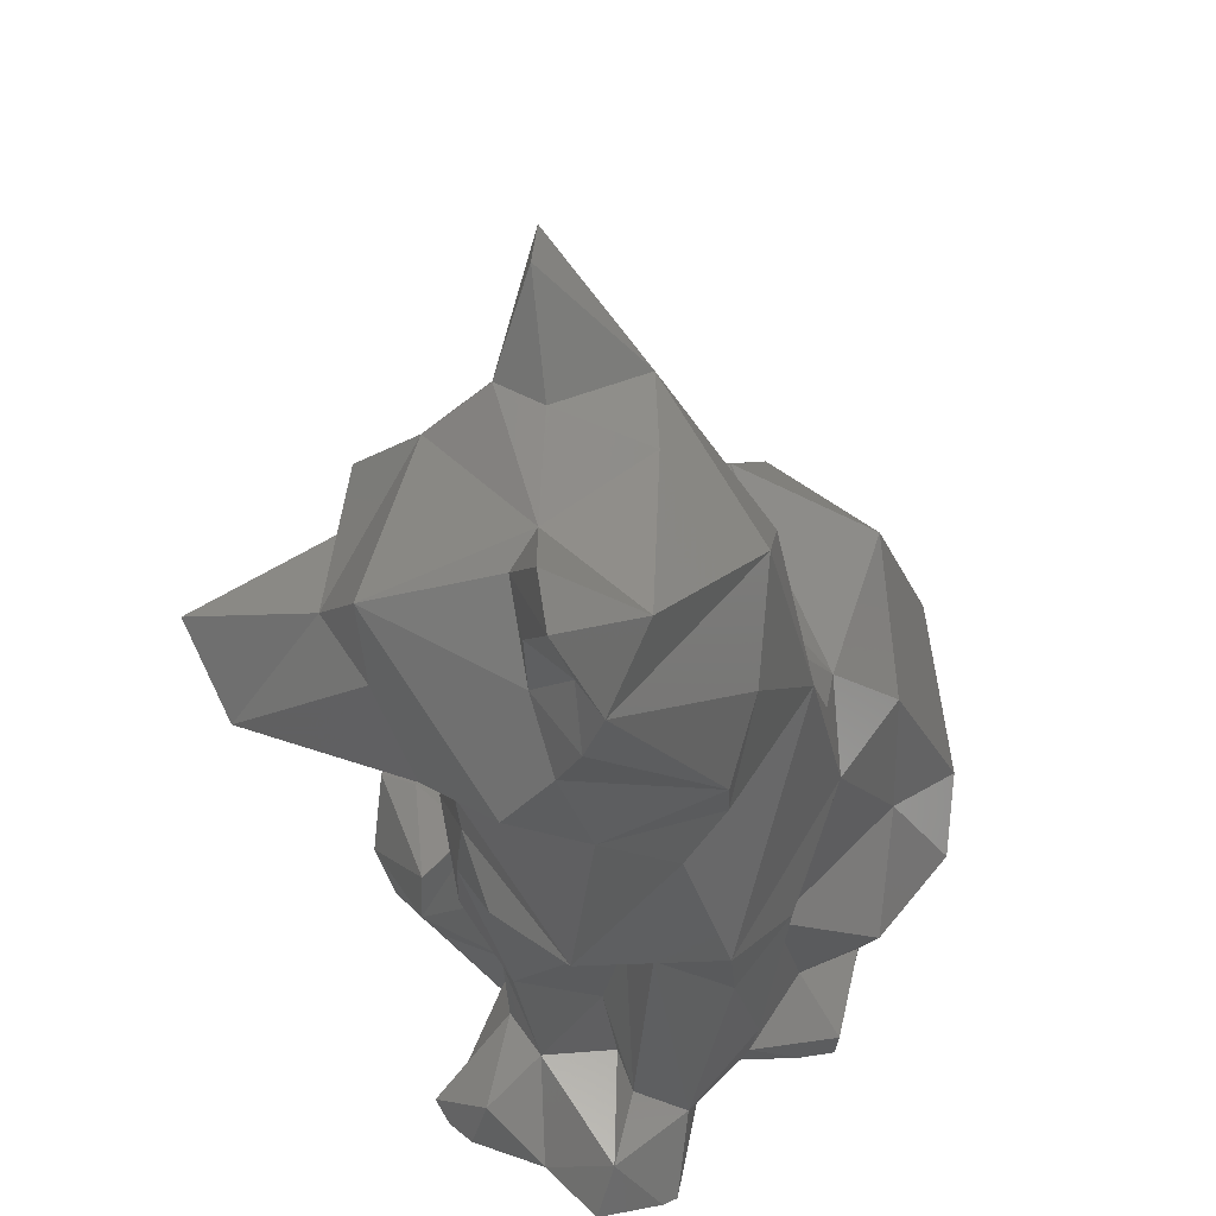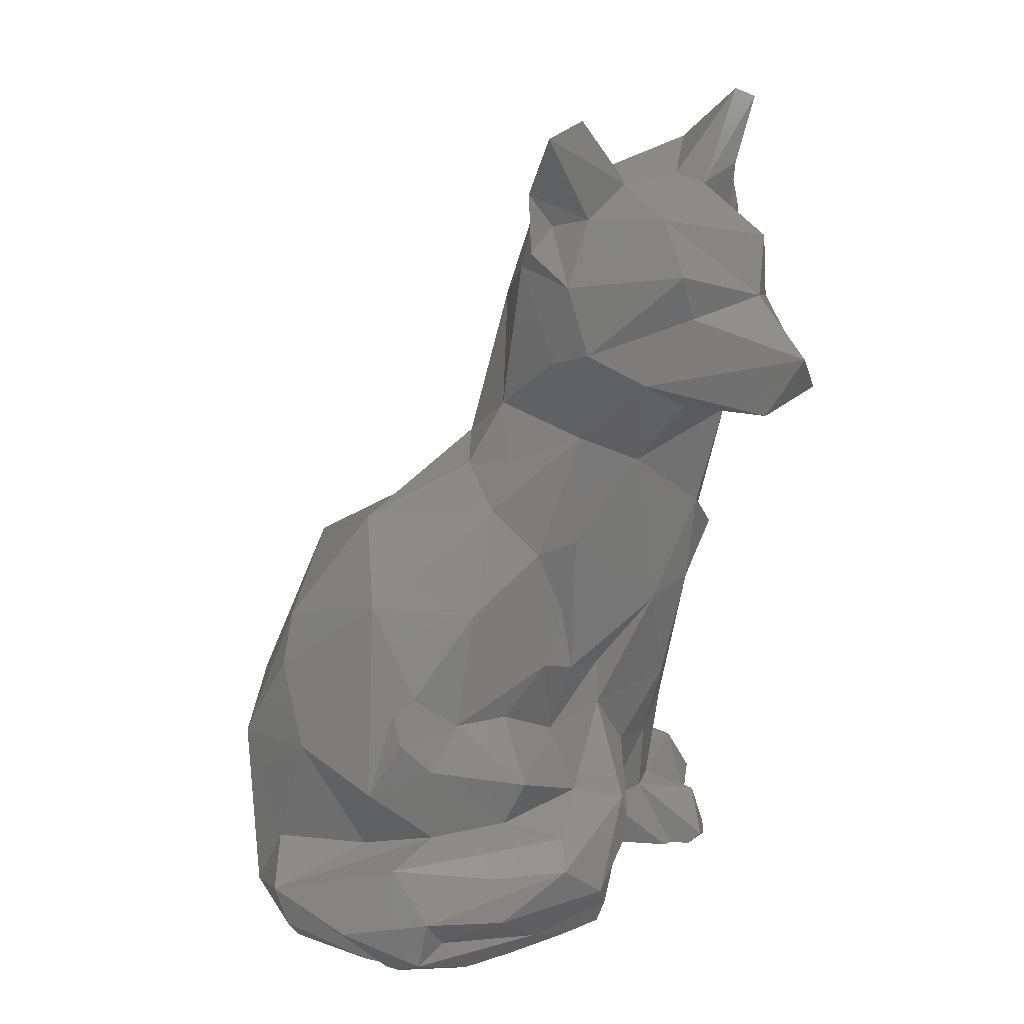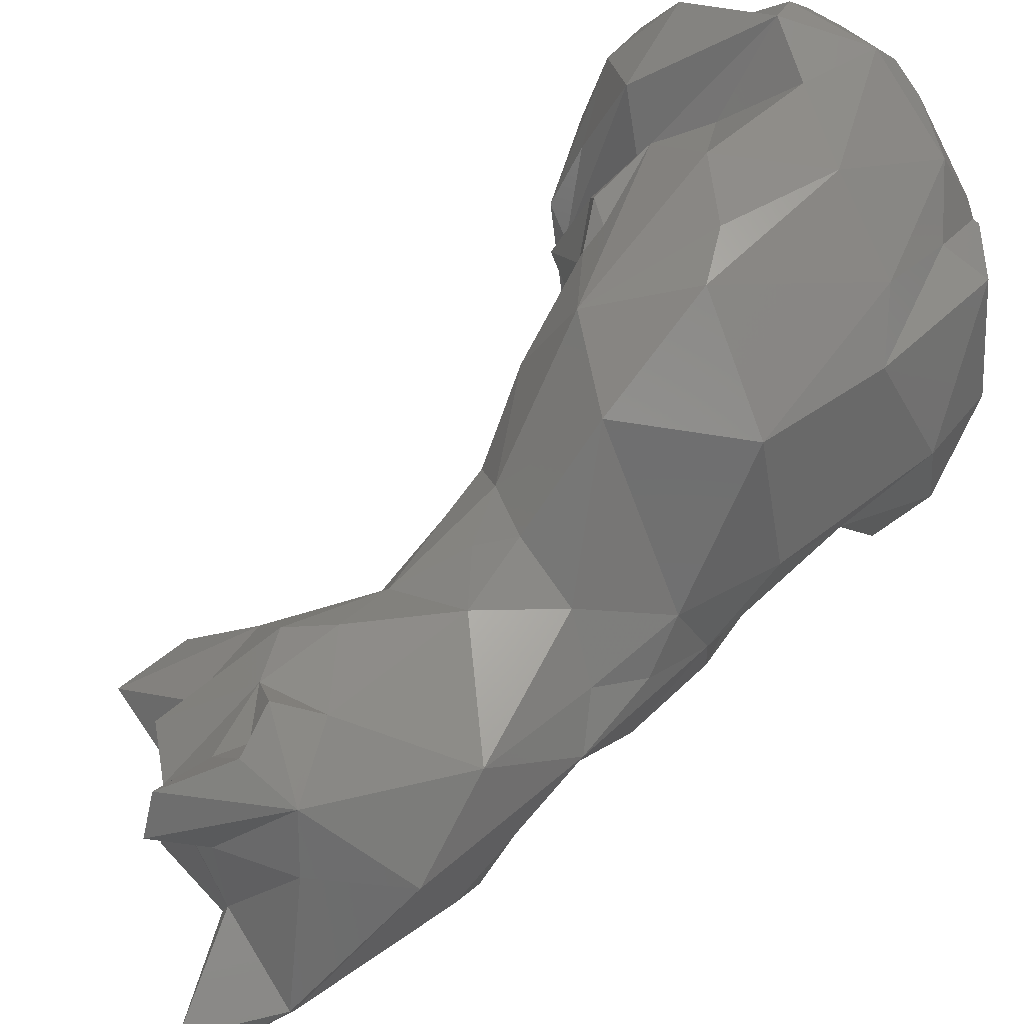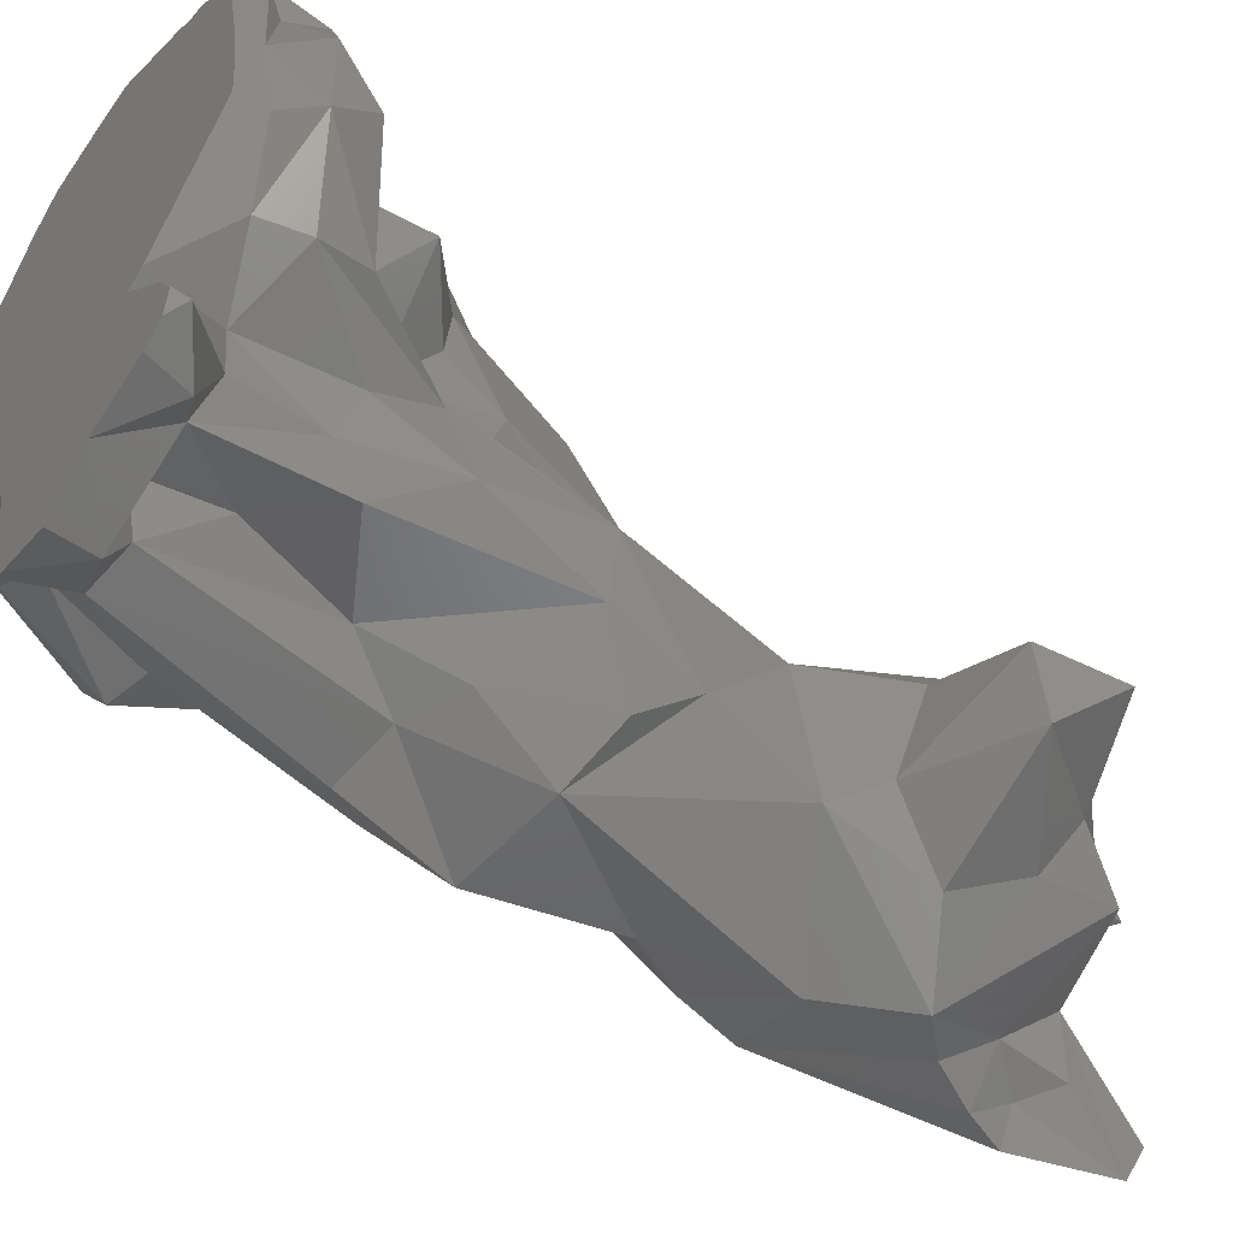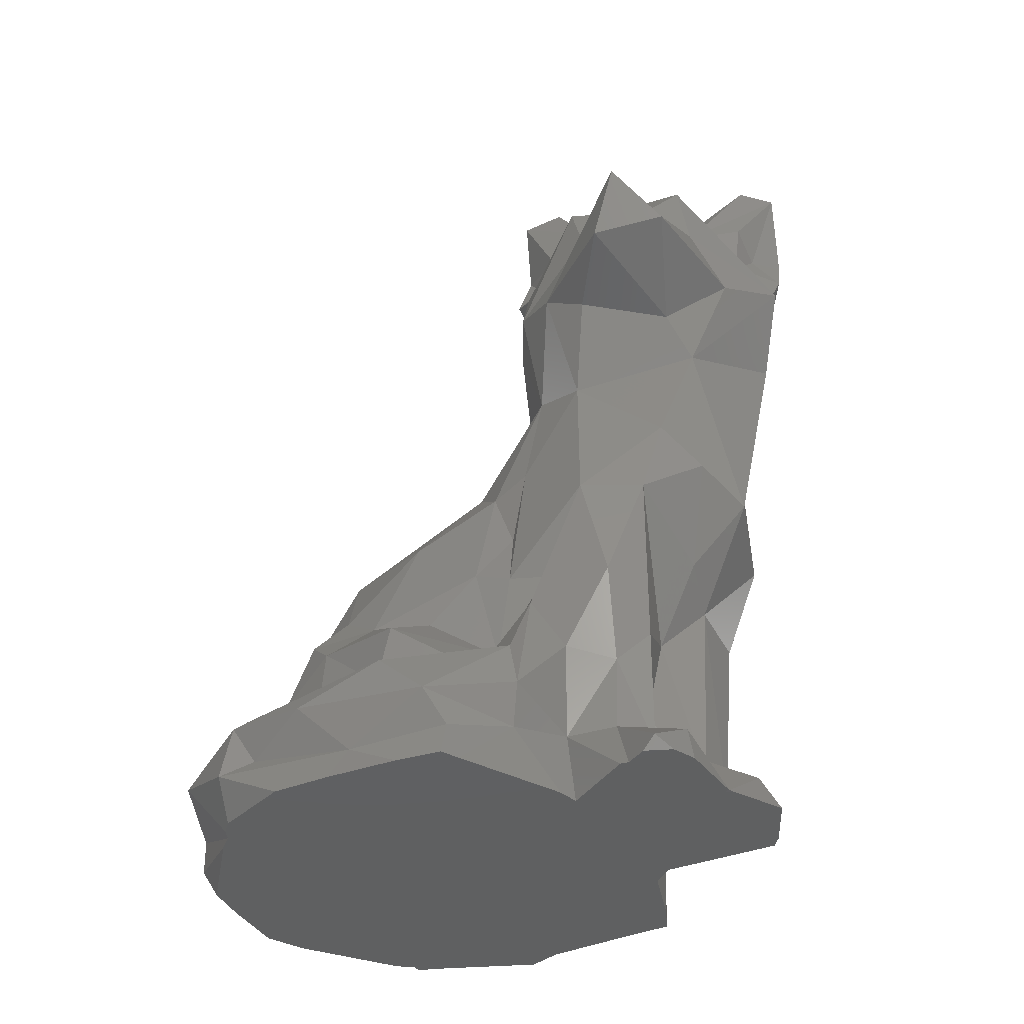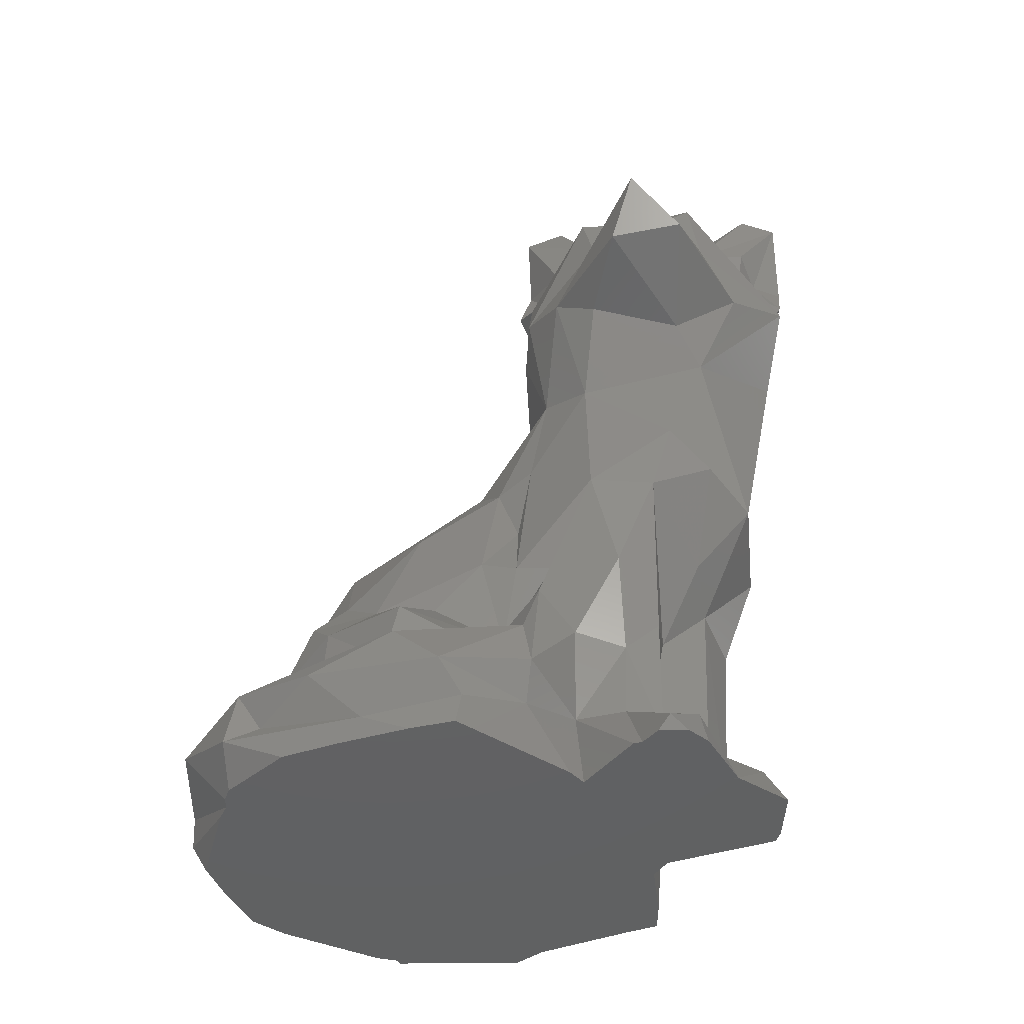
<metadata>
{"format":"stl","ext":"stl","renderer":"f3d","projection":"perspective","resolution":1024,"background":"white","views":[{"elev":-36.4,"azim":1.9,"up":"+Y"},{"elev":28.2,"azim":-128.9,"up":"+Z"},{"elev":35.4,"azim":35.7,"up":"+Y"},{"elev":-51.3,"azim":-126.5,"up":"+Y"},{"elev":-41.2,"azim":-77.3,"up":"+Z"},{"elev":-44.7,"azim":-81.8,"up":"+Z"}]}
</metadata>
<code>
# stl→obj: 190 verts, 376 faces
v 62.74 64 64.43
v 65.73 71.71 53.43
v 59.46 63.37 44.73
v 62.36 53.22 55.2
v 62.74 48.57 67.13
v 61.14 55.75 44.76
v 72.63 73.95 92.49
v 68.15 71.63 88.72
v 72.49 70.65 95.44
v 68.7 67.97 96.74
v 69.89 95.81 36.32
v 66.54 91.3 32.16
v 68.89 86.57 46.03
v 103.9 92 32.38
v 99.12 89.37 47.48
v 100.1 73.04 44.21
v 53.04 89.25 4.645
v 49.79 80.14 9.539
v 52.01 95.37 10.5
v 65 96.77 27.88
v 59.91 88.6 18.99
v 58.09 86.6 25.22
v 64.28 73.44 35.4
v 66.41 73.48 43.33
v 58.34 67.04 77.39
v 64.2 71.57 80.75
v 67.54 69.76 67.48
v 62.29 70.39 29.54
v 64.11 68.99 34.77
v 66.34 75.33 25.25
v 61.96 66.1 21.98
v 60.32 60.45 31.73
v 50.73 85.6 14.79
v 53.89 52.11 87.29
v 57.25 48.38 93.45
v 62.05 61.28 97.02
v 45.79 58.13 75.27
v 42.69 55.07 83.12
v 100.3 96.55 14.32
v 101.3 98.74 27.48
v 55.94 61.52 85.81
v 79.47 66.95 97
v 87.87 55.6 89.35
v 88.71 64.8 79.95
v 93.92 69.42 53.48
v 56.26 104.5 11.93
v 79.1 73.3 69.42
v 69.65 72.78 78.16
v 56.35 62.93 91.59
v 80.06 78.36 61.82
v 86.86 72.64 62.38
v 85.55 91.27 55.62
v 56.49 105.8 5.715
v 63.93 112.5 9.685
v 67.94 99.46 31.56
v 106.4 78.2 24.34
v 105.6 93.89 13.71
v 71.11 72.43 107.5
v 70.73 67.44 108.9
v 71.54 60.71 100.7
v 79.76 58.89 97.58
v 76.94 71.97 89.02
v 89.08 101.6 42.99
v 76.98 96.93 47.73
v 74.75 72.62 99.43
v 75 75.77 63.07
v 56.75 101.7 7.334
v 64.75 77.86 37.02
v 55.52 71.44 18.12
v 55.05 70.46 12.45
v 70.14 103.4 24.35
v 68.08 76.25 51.99
v 73.79 79.47 57.39
v 93.07 63.29 57.24
v 90.18 64.81 63.56
v 59.14 51.21 71.79
v 56.39 61.88 73.81
v 95.83 101.9 6.671
v 85.92 111.5 5.231
v 92.93 107.6 24.59
v 60.15 76.22 18.81
v 54.42 82.98 16.9
v 64.44 97.25 17.99
v 51.65 77.7 5.334
v 65.7 83.84 30.96
v 105.8 78.77 12.15
v 72.01 98.05 35.14
v 62.42 105.2 17.4
v 55.26 94.44 15.2
v 91.64 58.81 66.96
v 46.15 49.39 76.67
v 72.51 102.7 15.02
v 67.52 63.11 100.7
v 86.9 104.9 37.16
v 64.39 48.55 49.45
v 79.75 107.2 28.63
v 76.7 114.6 10.55
v 91.47 64.88 10.26
v 95.25 60.48 5.287
v 97.46 70.1 5.721
v 73.58 45.82 7.898
v 73.9 57.62 8.835
v 66.66 56.73 9.592
v 63.96 66.57 10.35
v 63.73 60.68 10.73
v 63.58 60.36 20.25
v 72.12 36.29 105.7
v 75.7 36.48 95.19
v 79.2 42.21 99.64
v 84.47 43.59 75.09
v 73.89 36.66 90.39
v 69.97 42.17 90.84
v 67.39 37.1 81.13
v 71.72 37.94 85.4
v 60.88 43.31 77.35
v 66.8 48.69 2.264
v 61.45 52.32 7.507
v 82.27 109.8 13.96
v 86.77 47.72 82.28
v 84.47 45.79 68.83
v 64.87 56.38 24.26
v 72.8 58.38 17.73
v 75.32 56.58 30.29
v 77.91 51.15 36.39
v 75.45 52.1 10.82
v 80.6 50.42 9.955
v 69.98 41.36 98.22
v 73.5 40.08 95.02
v 99.99 70.13 31.27
v 88.97 62.8 23.2
v 98.63 62.25 20.97
v 56.8 71.29 7.54
v 87.24 54.35 18.2
v 84.93 49.08 35.19
v 86.51 59.14 5.561
v 105.4 70.71 21.51
v 80.76 45.11 62.09
v 74.18 39.88 73.44
v 71.19 44.33 47.58
v 57.64 47.08 84.88
v 94.4 62.21 48.17
v 84.6 44.9 47.08
v 90.04 53 40.85
v 56.21 55.3 3.742
v 70.97 51.07 98.62
v 71.44 40.59 107.7
v 75.1 113.9 5.252
v 71.15 51.29 39.11
v 68.8 48.1 97.15
v 53.89 76.84 2.24
v 52.31 78.49 2.24
v 52.88 83.75 2.24
v 57.08 56.79 2.24
v 58.88 58.71 2.24
v 57.53 53.45 2.24
v 66.67 48.84 2.24
v 65.15 65.93 2.24
v 65.64 107.9 2.24
v 59.74 51.48 2.24
v 66.7 48.73 2.24
v 97.8 93.31 2.24
v 95.64 64.19 2.24
v 96.94 95.54 2.24
v 98.52 75.19 2.24
v 78 44.57 2.24
v 71.76 43.37 2.24
v 75.6 112.1 2.24
v 98.75 90.56 2.24
v 98.57 92.96 2.24
v 100.4 78.45 2.24
v 55.84 98.57 2.24
v 54.35 92.01 2.24
v 60.91 105.8 2.24
v 62.48 106.6 2.24
v 63.15 67.24 2.24
v 58.95 59.69 2.24
v 81.92 58.06 2.24
v 79.37 45.23 2.24
v 80.13 111.1 2.24
v 63.92 106.8 2.24
v 90 105.8 2.24
v 84.03 59.84 2.24
v 86.76 109.1 2.24
v 91.4 60.01 2.24
v 66.78 48.91 2.24
v 66.9 49.38 2.24
v 66.94 49.25 2.24
v 66.99 49.06 2.24
v 67.23 48.22 2.24
v 94.83 60.53 2.24
f 1 2 3
f 1 4 5
f 3 4 1
f 6 4 3
f 7 8 9
f 9 8 10
f 11 12 13
f 14 15 16
f 17 18 19
f 20 21 22
f 23 2 24
f 25 26 27
f 28 29 30
f 31 32 28
f 33 19 18
f 34 35 36
f 37 38 25
f 39 40 14
f 41 26 25
f 42 43 44
f 45 16 15
f 46 19 33
f 47 27 48
f 34 36 49
f 50 51 52
f 52 45 15
f 53 46 54
f 12 11 55
f 14 56 57
f 40 15 14
f 51 45 52
f 42 58 59
f 42 60 61
f 7 42 62
f 62 8 7
f 63 64 52
f 42 65 58
f 25 38 41
f 27 47 66
f 64 11 13
f 53 67 46
f 68 23 24
f 10 65 9
f 65 42 7
f 69 18 70
f 71 11 64
f 72 27 73
f 2 27 72
f 74 45 75
f 1 76 77
f 62 48 8
f 78 79 80
f 39 14 57
f 81 28 30
f 81 21 82
f 30 22 81
f 21 83 82
f 84 18 17
f 30 68 85
f 40 78 80
f 56 86 57
f 71 87 11
f 22 12 20
f 69 81 82
f 28 32 3
f 32 6 3
f 50 47 51
f 58 65 10
f 88 46 89
f 82 88 89
f 49 36 8
f 38 34 41
f 34 49 41
f 73 50 52
f 64 13 73
f 27 2 1
f 72 73 13
f 44 47 62
f 44 90 75
f 75 51 44
f 24 72 68
f 26 48 27
f 1 25 27
f 91 38 37
f 50 66 47
f 37 77 76
f 61 43 42
f 80 63 40
f 12 22 85
f 13 68 72
f 62 47 48
f 68 12 85
f 71 92 83
f 20 83 21
f 33 82 89
f 81 22 21
f 75 45 51
f 3 2 23
f 23 68 30
f 23 30 29
f 28 3 29
f 49 8 26
f 48 26 8
f 27 66 73
f 1 77 25
f 85 22 30
f 24 2 72
f 51 47 44
f 73 52 64
f 93 58 10
f 50 73 66
f 77 37 25
f 5 76 1
f 63 52 15
f 59 60 42
f 42 44 62
f 41 49 26
f 80 94 63
f 55 87 71
f 67 17 19
f 53 17 67
f 36 10 8
f 33 18 69
f 95 4 6
f 40 39 78
f 96 71 64
f 68 13 12
f 87 55 11
f 71 83 20
f 71 20 55
f 82 83 88
f 70 28 69
f 89 46 33
f 20 12 55
f 67 19 46
f 40 63 15
f 69 82 33
f 93 59 58
f 23 29 3
f 36 93 10
f 69 28 81
f 97 88 83
f 97 83 92
f 98 99 100
f 101 102 103
f 104 31 70
f 105 106 104
f 107 108 109
f 110 108 111
f 112 113 114
f 5 113 115
f 116 103 117
f 118 96 80
f 119 110 120
f 121 122 123
f 124 125 126
f 127 112 128
f 104 106 31
f 105 117 103
f 54 46 88
f 56 14 16
f 103 122 121
f 105 103 106
f 31 28 70
f 129 130 131
f 132 104 70
f 126 133 134
f 102 122 103
f 91 37 76
f 135 130 133
f 136 131 100
f 132 70 18
f 103 116 101
f 125 101 126
f 101 125 102
f 137 138 139
f 5 138 113
f 91 115 140
f 141 90 142
f 119 90 43
f 16 141 129
f 140 35 34
f 134 133 143
f 133 126 135
f 88 97 54
f 134 143 142
f 98 135 99
f 130 135 98
f 86 136 100
f 117 105 144
f 94 96 64
f 4 95 139
f 145 146 109
f 113 112 35
f 141 130 129
f 128 112 111
f 97 79 147
f 137 120 138
f 138 5 139
f 129 131 136
f 108 107 128
f 43 109 108
f 110 114 138
f 130 141 143
f 86 56 136
f 148 6 123
f 121 32 106
f 125 122 102
f 80 79 118
f 9 65 7
f 43 90 44
f 35 145 36
f 61 145 109
f 145 35 149
f 61 109 43
f 61 60 145
f 113 35 140
f 140 34 91
f 56 129 136
f 107 109 146
f 149 127 107
f 149 107 146
f 112 114 111
f 108 128 111
f 108 110 119
f 111 114 110
f 127 149 112
f 149 35 112
f 113 140 115
f 138 120 110
f 138 114 113
f 139 95 148
f 134 124 126
f 118 79 97
f 119 43 108
f 36 145 93
f 91 76 115
f 91 34 38
f 120 90 119
f 142 90 137
f 75 90 74
f 90 141 74
f 141 45 74
f 139 5 4
f 18 84 132
f 143 133 130
f 71 96 92
f 123 125 124
f 93 60 59
f 131 130 98
f 106 32 31
f 123 6 121
f 6 32 121
f 107 127 128
f 145 60 93
f 120 137 90
f 6 148 95
f 142 137 139
f 124 142 139
f 16 129 56
f 100 131 98
f 96 118 92
f 141 142 143
f 148 123 124
f 142 124 134
f 148 124 139
f 123 122 125
f 103 121 106
f 92 118 97
f 76 5 115
f 64 63 94
f 94 80 96
f 45 141 16
f 149 146 145
f 150 151 152
f 153 154 155
f 156 157 158
f 156 159 157
f 160 159 156
f 161 162 163
f 164 162 161
f 165 166 167
f 168 164 169
f 170 164 168
f 171 150 172
f 173 150 171
f 174 150 173
f 175 150 174
f 159 154 176
f 159 155 154
f 177 178 179
f 157 175 180
f 181 182 183
f 184 182 181
f 176 157 159
f 161 169 164
f 152 172 150
f 180 158 157
f 158 185 156
f 158 186 185
f 158 187 186
f 158 188 187
f 158 189 188
f 158 166 189
f 158 167 166
f 181 190 184
f 181 162 190
f 181 163 162
f 167 178 165
f 167 179 178
f 179 182 177
f 179 183 182
f 174 180 175
f 181 183 79
f 181 79 78
f 161 163 78
f 161 78 39
f 169 161 39
f 169 39 57
f 152 151 84
f 152 84 17
f 174 173 53
f 174 53 54
f 167 158 147
f 171 172 17
f 171 17 53
f 168 169 57
f 168 57 86
f 170 168 86
f 163 181 78
f 172 152 17
f 175 157 104
f 175 104 132
f 189 166 101
f 189 101 116
f 155 159 117
f 155 117 144
f 166 165 101
f 182 184 135
f 151 150 132
f 151 132 84
f 157 176 104
f 162 164 100
f 176 154 105
f 176 105 104
f 178 177 126
f 154 153 144
f 154 144 105
f 159 160 116
f 159 116 117
f 179 167 147
f 179 147 79
f 158 180 97
f 158 97 147
f 190 162 100
f 190 100 99
f 180 174 54
f 180 54 97
f 164 170 86
f 164 86 100
f 177 182 135
f 177 135 126
f 150 175 132
f 153 155 144
f 165 178 126
f 165 126 101
f 184 190 99
f 184 99 135
f 160 156 116
f 186 187 116
f 156 185 116
f 185 186 116
f 173 171 53
f 183 179 79
f 188 189 116
f 187 188 116

</code>
